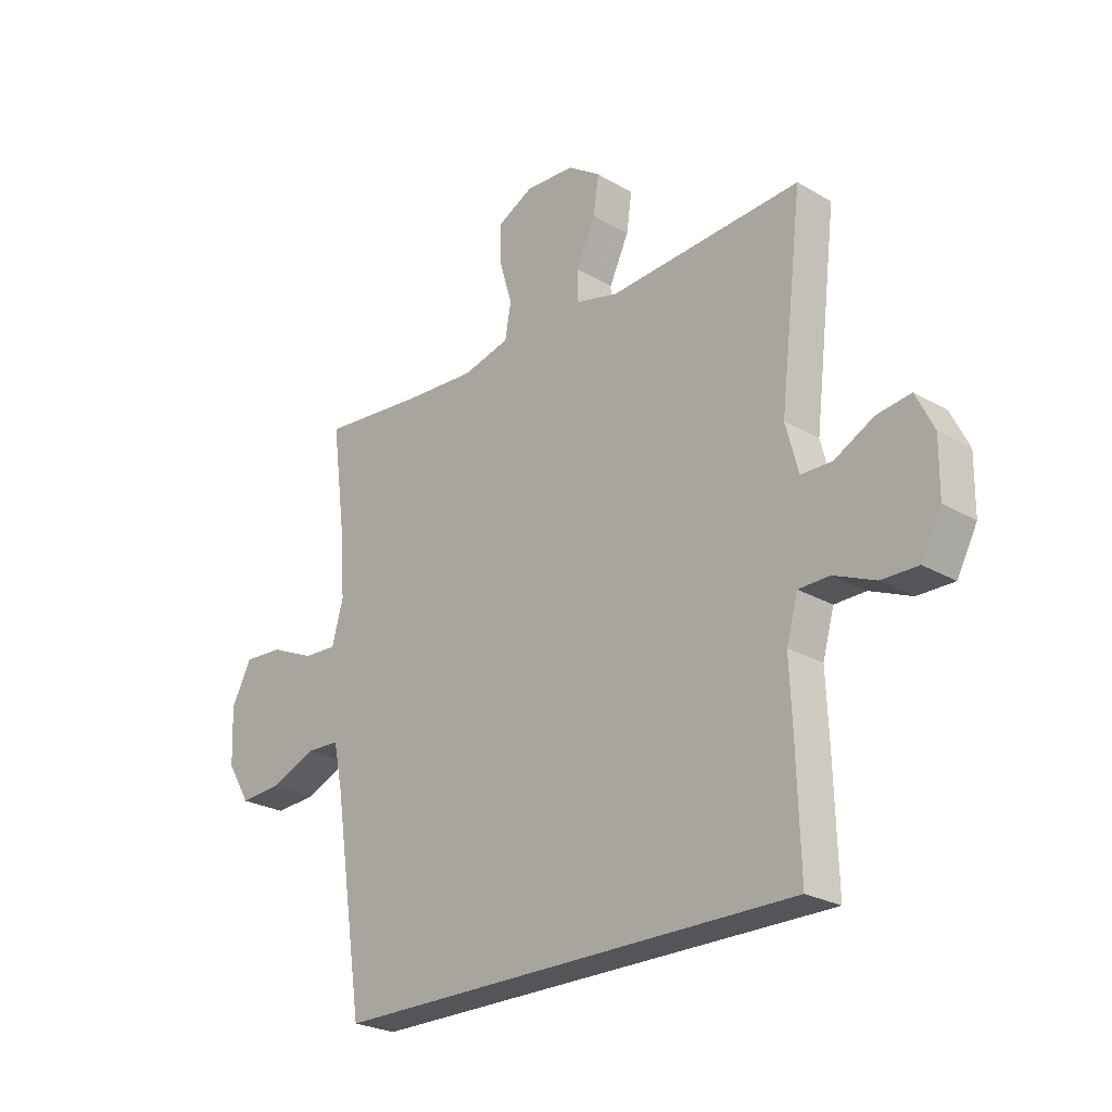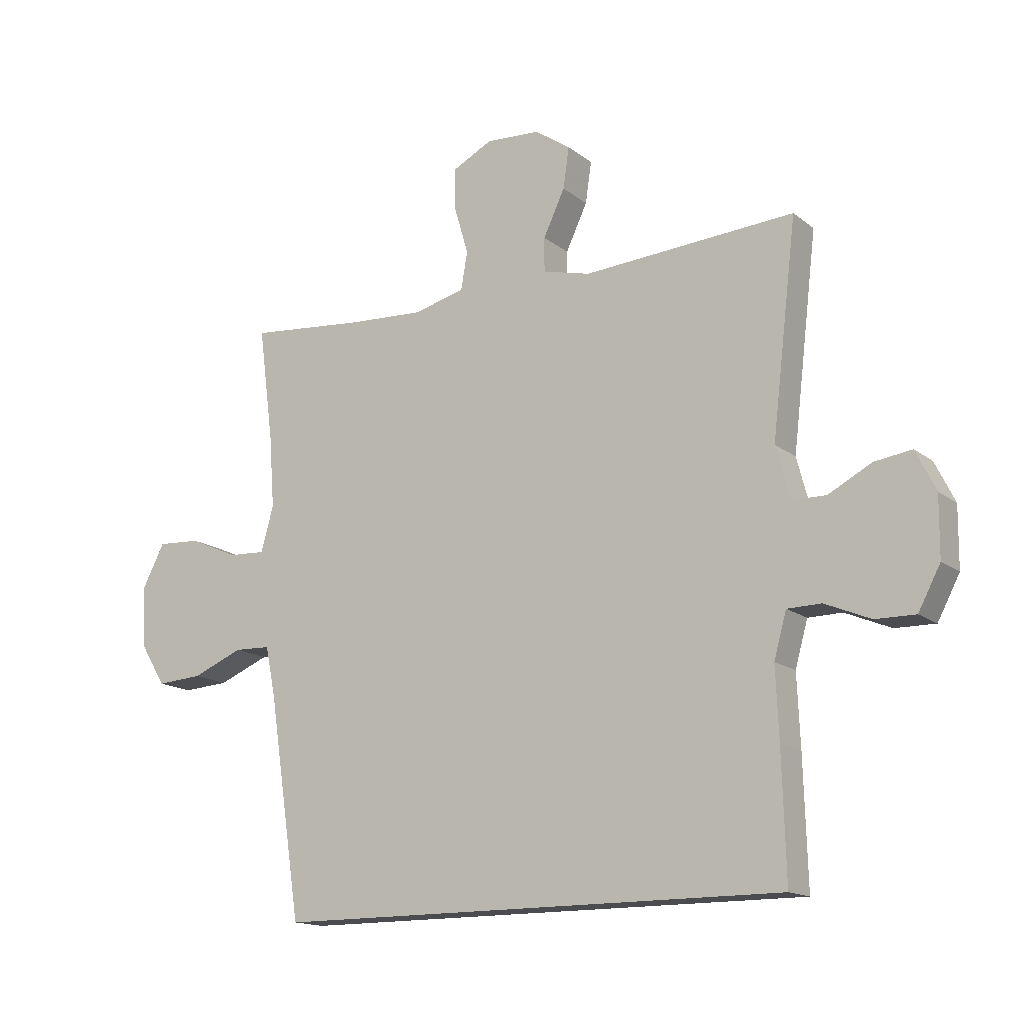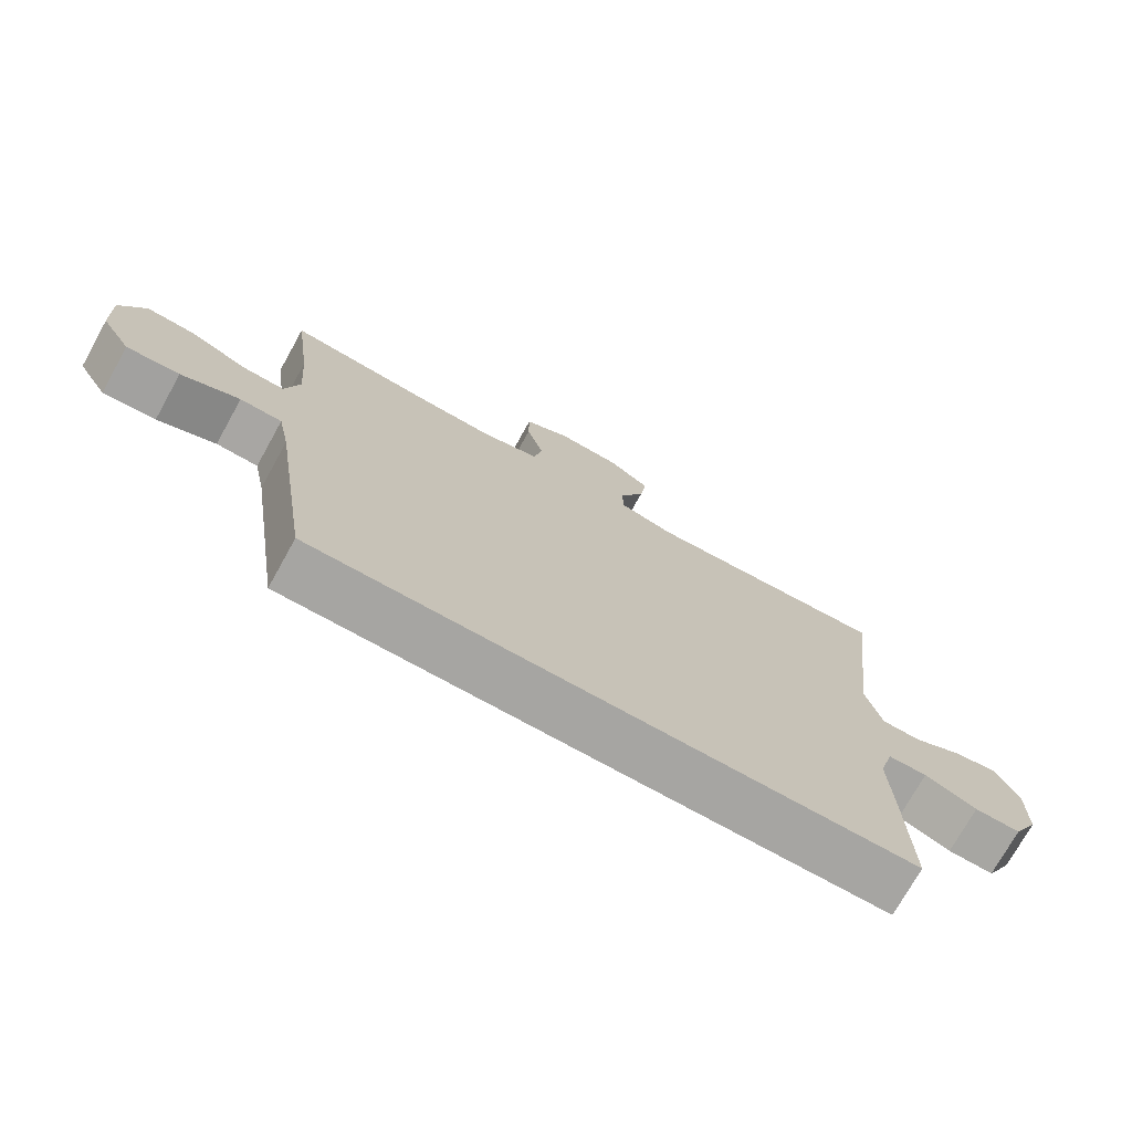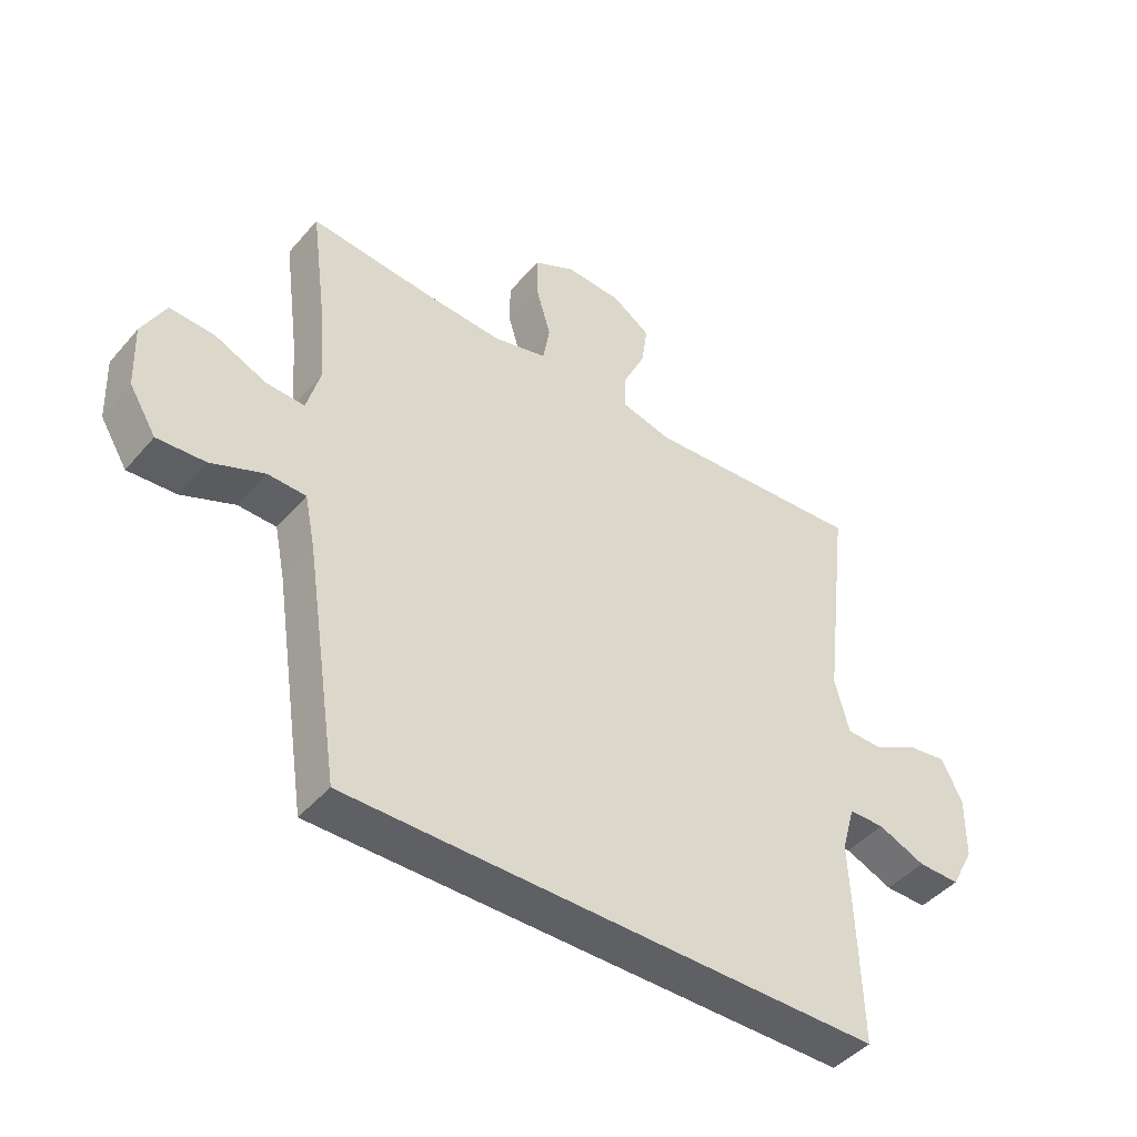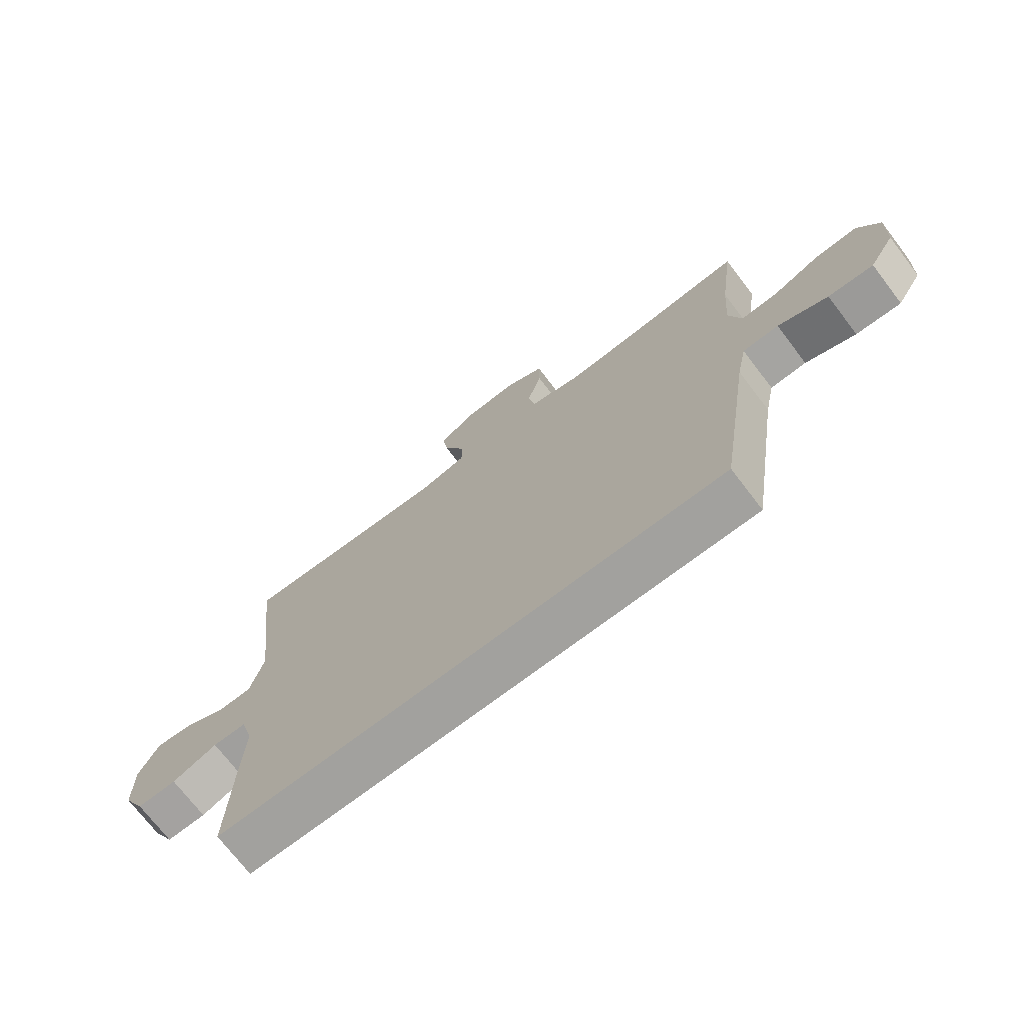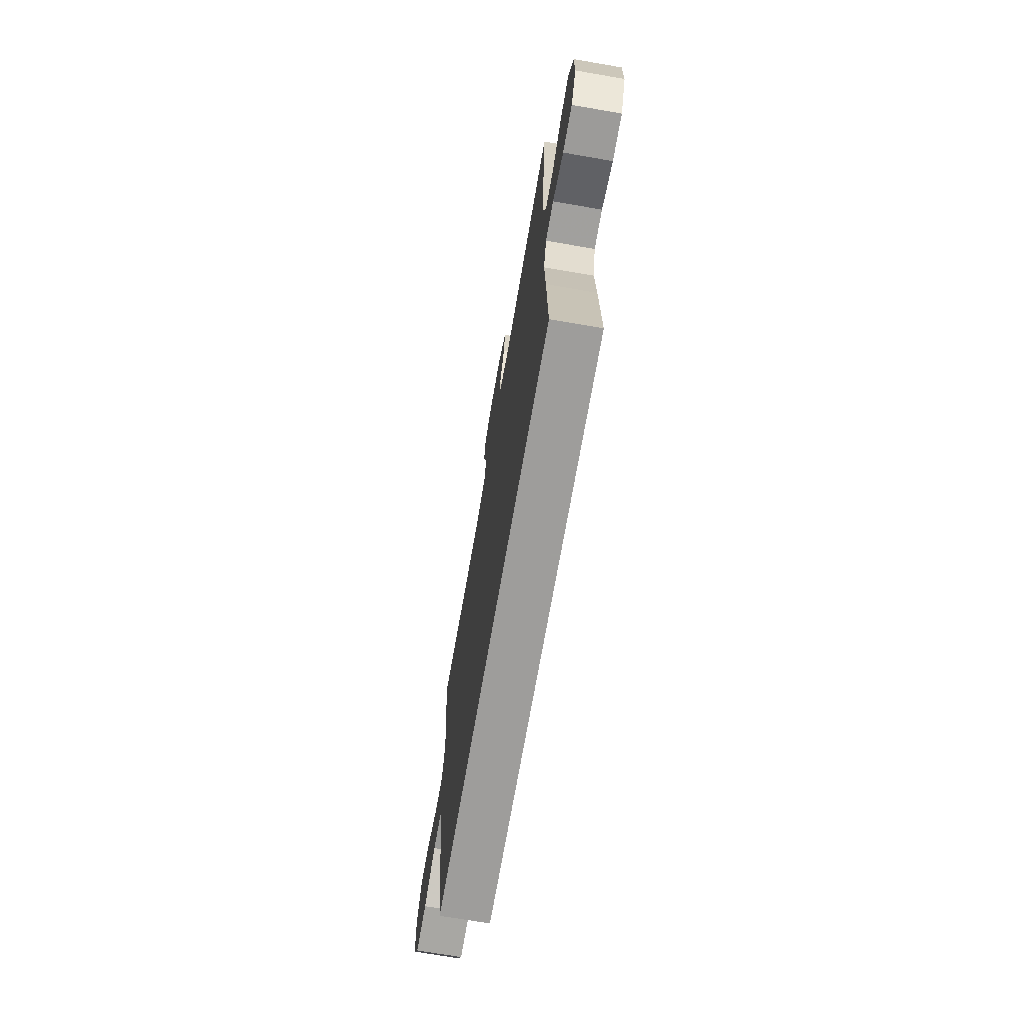
<metadata>
{"format":"obj","ext":"obj","renderer":"f3d","projection":"perspective","resolution":1024,"background":"white","views":[{"elev":-24.8,"azim":-133.4,"up":"+Z"},{"elev":-15.1,"azim":-147.7,"up":"+Z"},{"elev":-73.7,"azim":150.9,"up":"+Z"},{"elev":-44.8,"azim":142.2,"up":"+Z"},{"elev":-72.1,"azim":37.4,"up":"+Z"},{"elev":-70.7,"azim":-99.8,"up":"+Z"}]}
</metadata>
<code>
v 0.5 0.07 0.5
v 0.475 0.07 0.31
v 0.466 0.07 0.189
v 0.487 0.07 0.113
v 0.549 0.07 0.116
v 0.631 0.07 0.152
v 0.703 0.07 0.156
v 0.74 0.07 0.085
v 0.736 0.07 -0.018
v 0.693 0.07 -0.088
v 0.616 0.07 -0.083
v 0.531 0.07 -0.048
v 0.47 0.07 -0.05
v 0.453 0.07 -0.134
v 0.398 0.07 -0.5
v -0.458 0.07 -0.5
v -0.452 0.07 -0.292
v -0.447 0.07 -0.174
v -0.468 0.07 -0.099
v -0.525 0.07 -0.098
v -0.601 0.07 -0.13
v -0.668 0.07 -0.131
v -0.705 0.07 -0.061
v -0.706 0.07 0.039
v -0.673 0.07 0.106
v -0.61 0.07 0.097
v -0.538 0.07 0.059
v -0.481 0.07 0.06
v -0.458 0.07 0.147
v -0.5 0.07 0.5
v -0.146 0.07 0.476
v -0.066 0.07 0.496
v -0.066 0.07 0.553
v -0.102 0.07 0.629
v -0.112 0.07 0.698
v -0.052 0.07 0.739
v 0.039 0.07 0.744
v 0.105 0.07 0.71
v 0.105 0.07 0.641
v 0.081 0.07 0.56
v 0.092 0.07 0.497
v 0.178 0.07 0.475
v 0.306 0.07 0.482
v 0.5 0 0.5
v 0.475 0 0.31
v 0.466 0 0.189
v 0.487 0 0.113
v 0.549 0 0.116
v 0.631 0 0.152
v 0.703 0 0.156
v 0.74 0 0.085
v 0.736 0 -0.018
v 0.693 0 -0.088
v 0.616 0 -0.083
v 0.531 0 -0.048
v 0.47 0 -0.05
v 0.453 0 -0.134
v 0.398 0 -0.5
v -0.458 0 -0.5
v -0.452 0 -0.292
v -0.447 0 -0.174
v -0.468 0 -0.099
v -0.525 0 -0.098
v -0.601 0 -0.13
v -0.668 0 -0.131
v -0.705 0 -0.061
v -0.706 0 0.039
v -0.673 0 0.106
v -0.61 0 0.097
v -0.538 0 0.059
v -0.481 0 0.06
v -0.458 0 0.147
v -0.5 0 0.5
v -0.146 0 0.476
v -0.066 0 0.496
v -0.066 0 0.553
v -0.102 0 0.629
v -0.112 0 0.698
v -0.052 0 0.739
v 0.039 0 0.744
v 0.105 0 0.71
v 0.105 0 0.641
v 0.081 0 0.56
v 0.092 0 0.497
v 0.178 0 0.475
v 0.306 0 0.482
f 38 39 40
f 37 38 40
f 36 37 40
f 35 36 40
f 34 35 40
f 33 34 40
f 32 33 40 41
f 31 32 41 42
f 29 30 31
f 28 29 31 42
f 25 26 27
f 24 25 27
f 23 24 27
f 22 23 27
f 21 22 27
f 20 21 27
f 19 20 27 28
f 28 42 43
f 19 28 43
f 18 19 43
f 17 18 43
f 16 17 43
f 15 16 43
f 14 15 43
f 10 11 12
f 9 10 12
f 8 9 12
f 7 8 12
f 6 7 12
f 5 6 12
f 4 5 12 13
f 13 14 43
f 4 13 43
f 3 4 43
f 43 1 2
f 2 3 43
f 83 82 81
f 83 81 80
f 83 80 79
f 83 79 78
f 83 78 77
f 83 77 76
f 84 83 76 75
f 85 84 75 74
f 74 73 72
f 85 74 72 71
f 70 69 68
f 70 68 67
f 70 67 66
f 70 66 65
f 70 65 64
f 70 64 63
f 71 70 63 62
f 86 85 71
f 86 71 62
f 86 62 61
f 86 61 60
f 86 60 59
f 86 59 58
f 86 58 57
f 55 54 53
f 55 53 52
f 55 52 51
f 55 51 50
f 55 50 49
f 55 49 48
f 56 55 48 47
f 86 57 56
f 86 56 47
f 86 47 46
f 45 44 86
f 86 46 45
f 1 44 45 2
f 2 45 46 3
f 3 46 47 4
f 4 47 48 5
f 5 48 49 6
f 6 49 50 7
f 7 50 51 8
f 8 51 52 9
f 9 52 53 10
f 10 53 54 11
f 11 54 55 12
f 12 55 56 13
f 13 56 57 14
f 14 57 58 15
f 15 58 59 16
f 16 59 60 17
f 17 60 61 18
f 18 61 62 19
f 19 62 63 20
f 20 63 64 21
f 21 64 65 22
f 22 65 66 23
f 23 66 67 24
f 24 67 68 25
f 25 68 69 26
f 26 69 70 27
f 27 70 71 28
f 28 71 72 29
f 29 72 73 30
f 30 73 74 31
f 31 74 75 32
f 32 75 76 33
f 33 76 77 34
f 34 77 78 35
f 35 78 79 36
f 36 79 80 37
f 37 80 81 38
f 38 81 82 39
f 39 82 83 40
f 40 83 84 41
f 41 84 85 42
f 42 85 86 43
f 43 86 44 1

</code>
